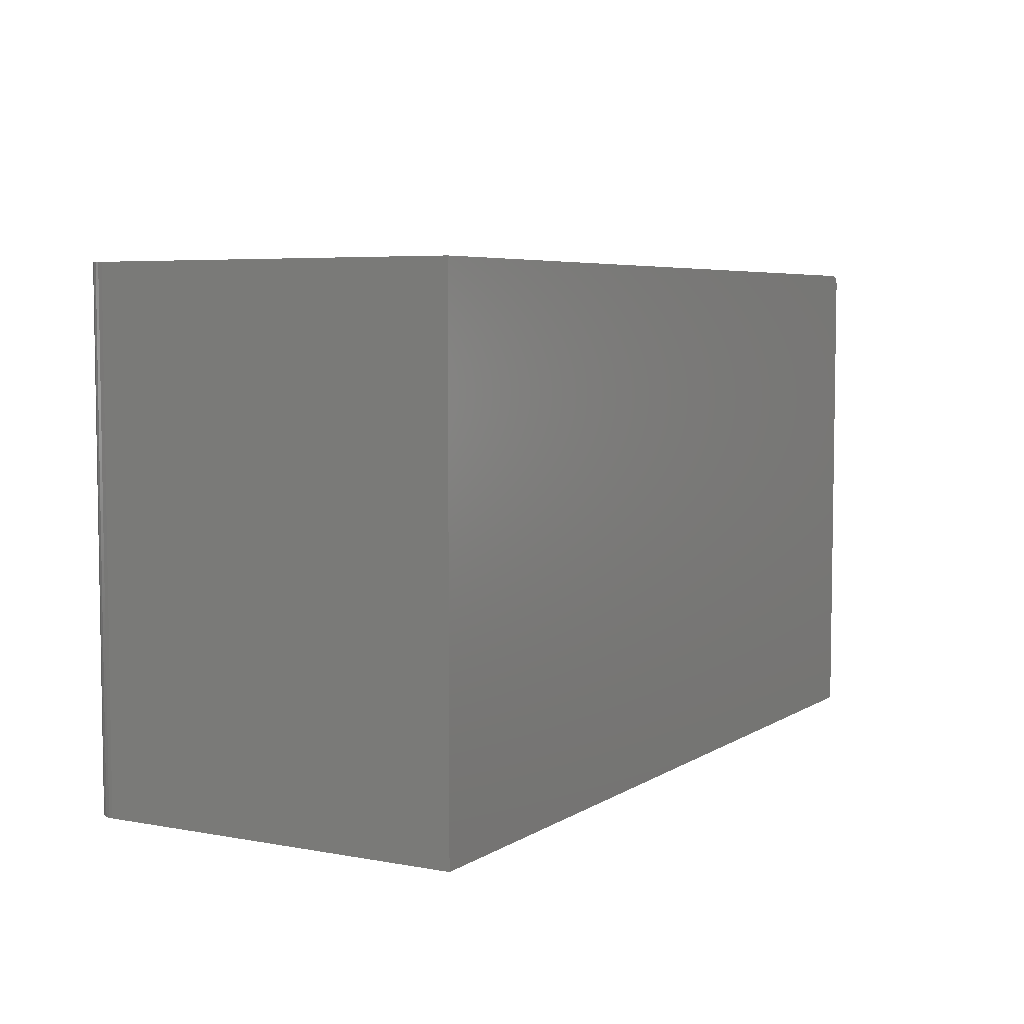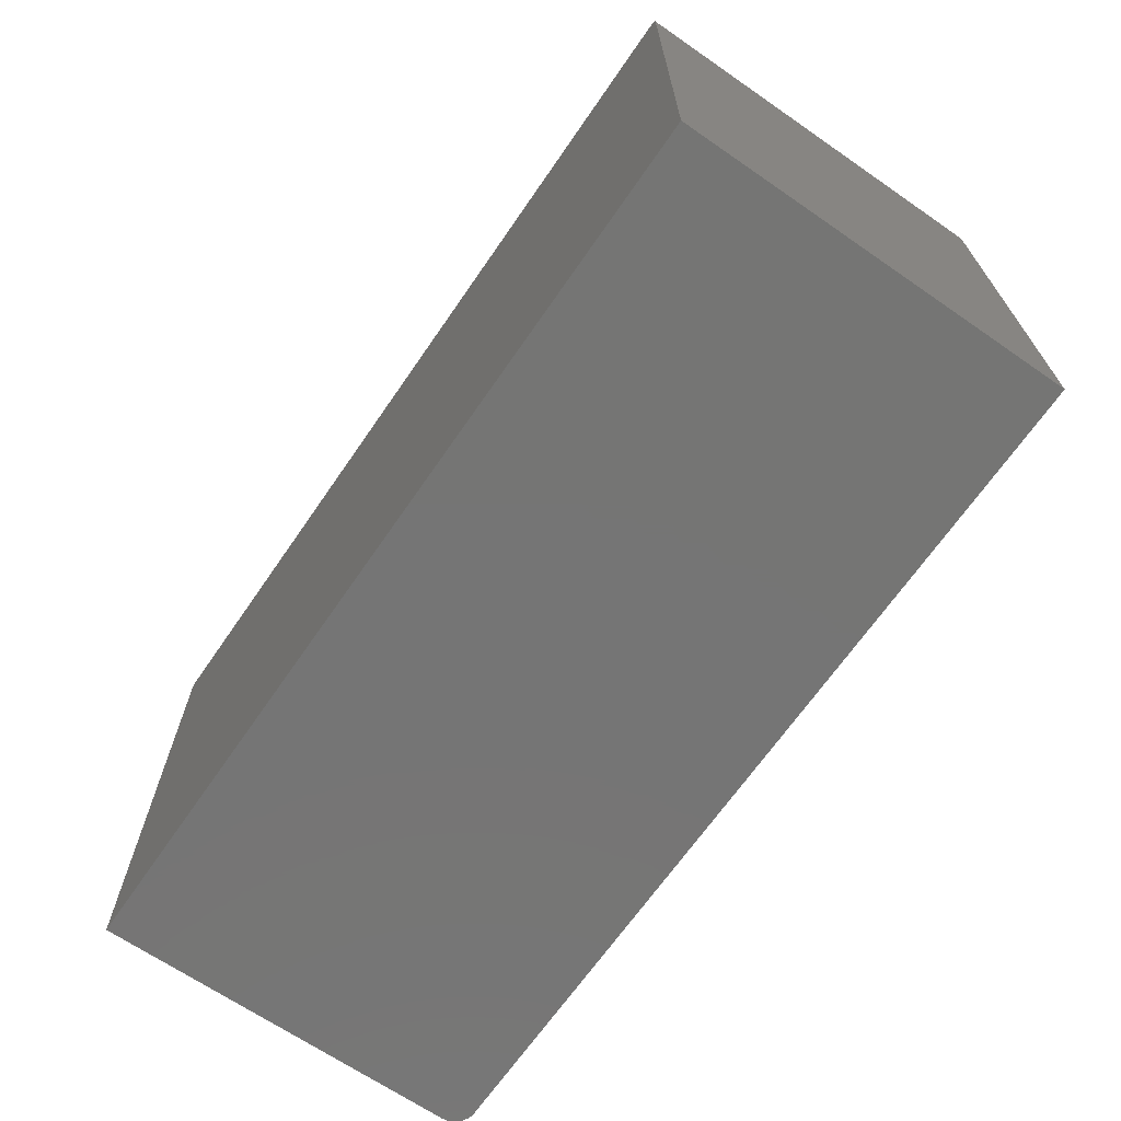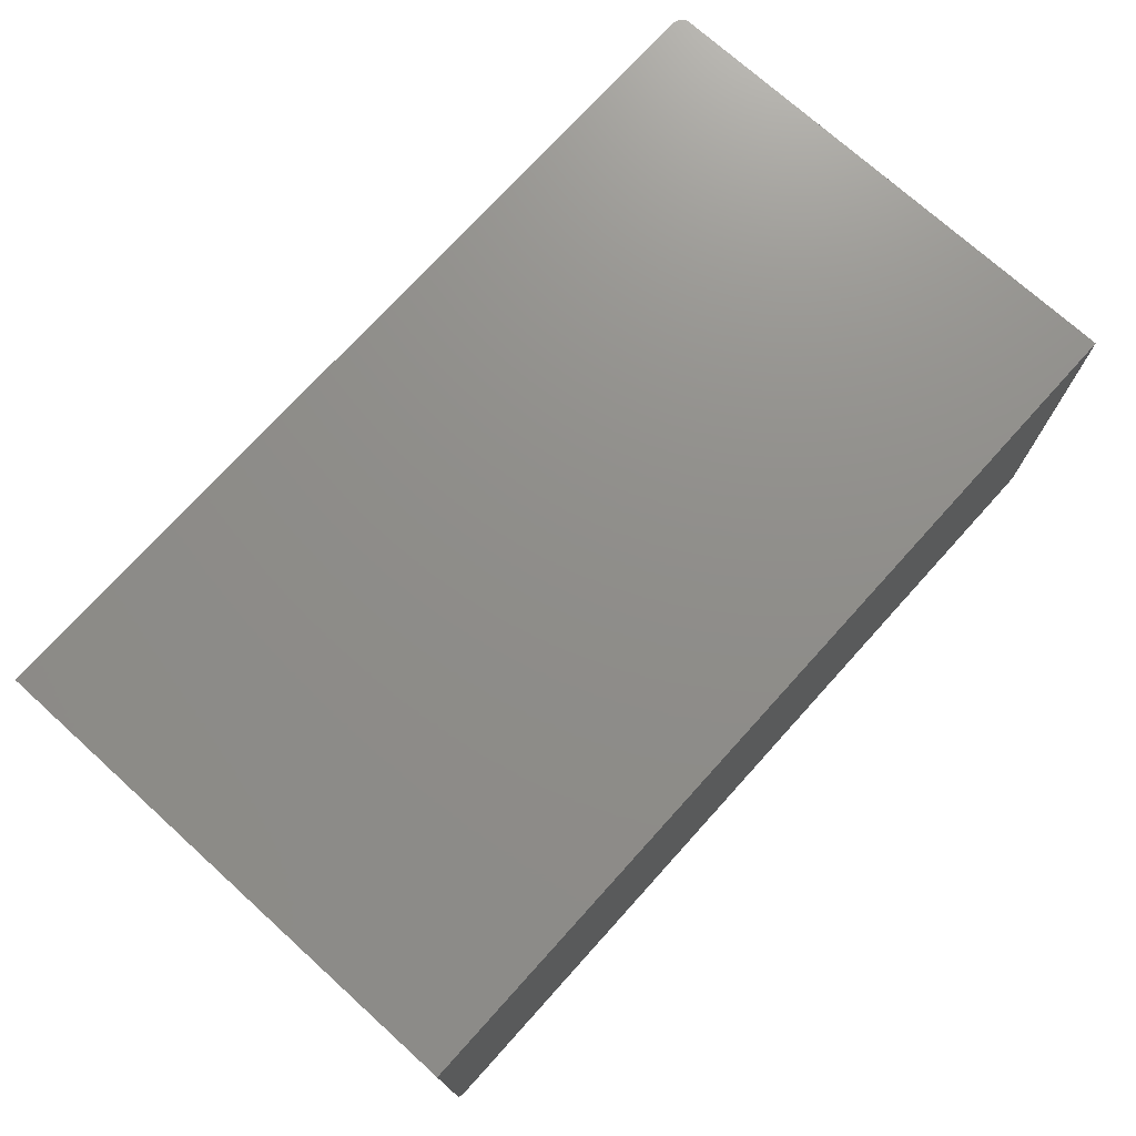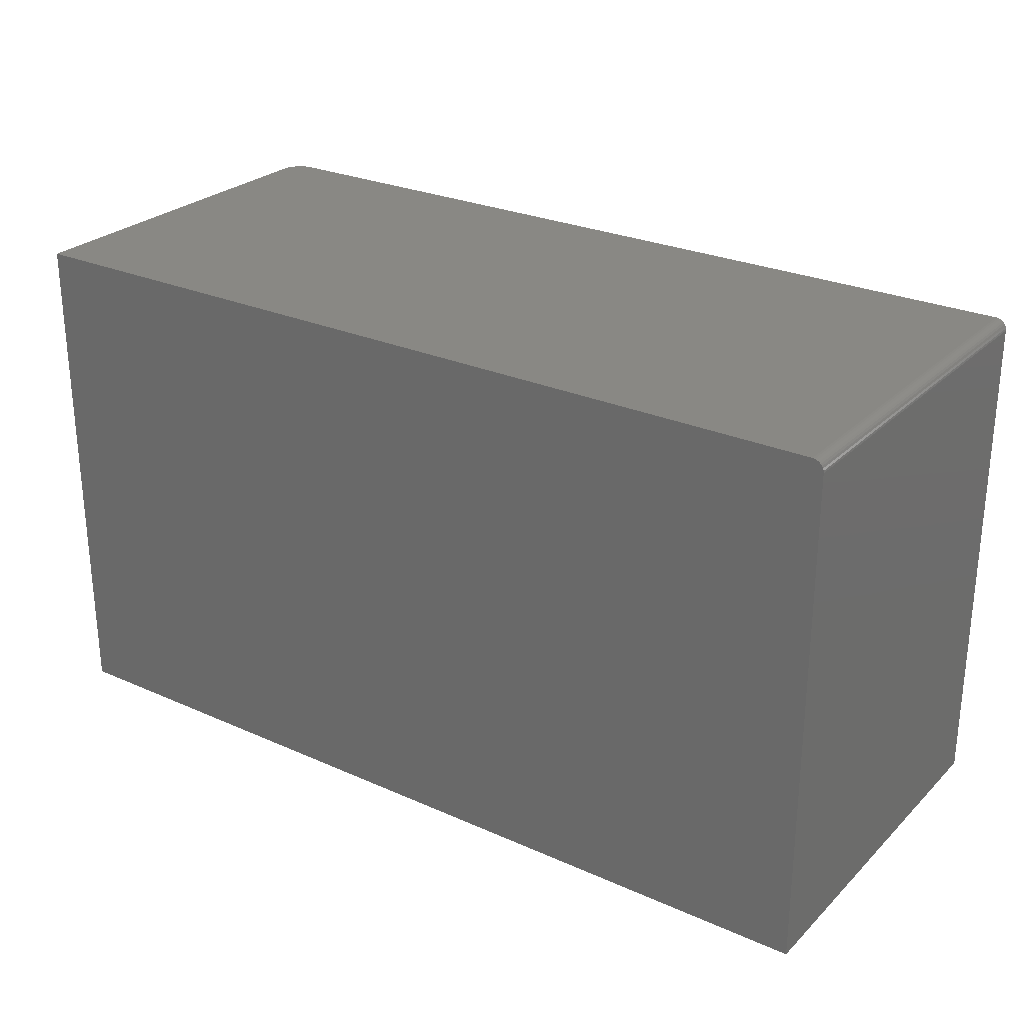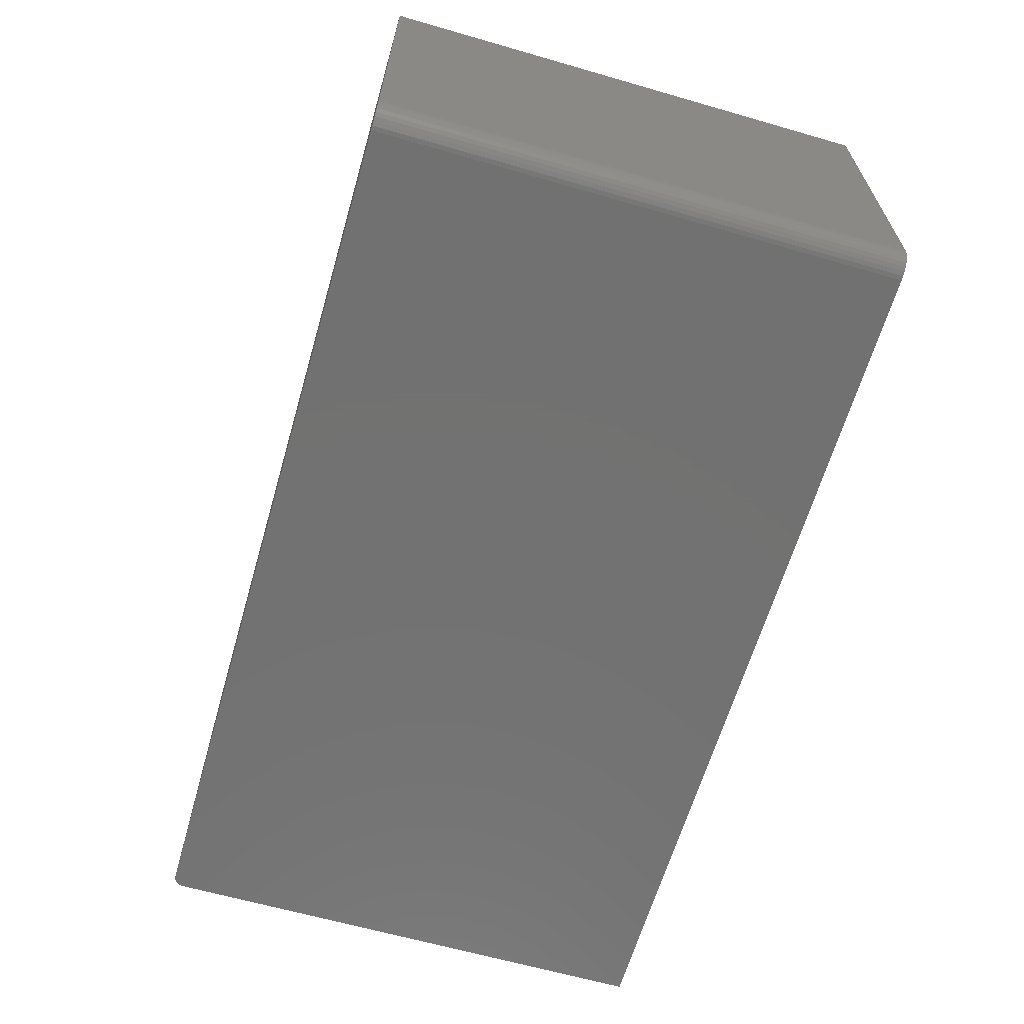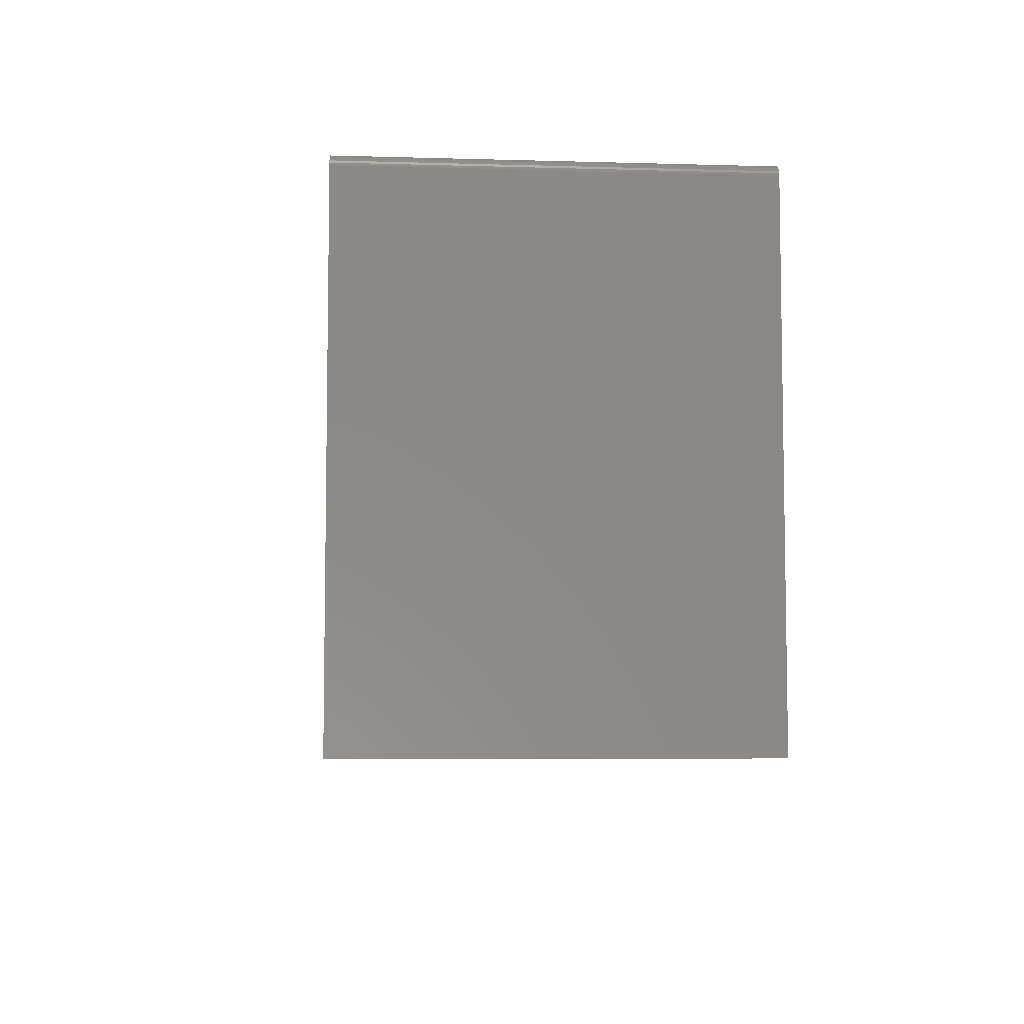
<metadata>
{"format":"stl","ext":"stl","renderer":"f3d","projection":"perspective","resolution":1024,"background":"white","views":[{"elev":5.5,"azim":119.6,"up":"+Z"},{"elev":-67.5,"azim":-124.6,"up":"+Z"},{"elev":73.6,"azim":132.1,"up":"+Y"},{"elev":26.8,"azim":-145.3,"up":"+Z"},{"elev":-63.8,"azim":73.8,"up":"+Y"},{"elev":-6.4,"azim":-94.9,"up":"+Z"}]}
</metadata>
<code>
# stl→obj: 40 verts, 76 faces
v 0.5655 -0.1123 0.7188
v 0.5774 -0.11 0.7188
v -0.6436 -0.1123 0.7188
v 0.5716 -0.1117 0.7188
v 0.5914 -0.09845 0.7188
v 0.5943 -0.09304 0.7188
v 0.5828 -0.1071 0.7188
v 0.5876 -0.1032 0.7188
v -0.6436 0.4324 0.7188
v 0.5961 -0.08718 0.7188
v 0.5967 -0.08109 0.7188
v 0.5967 0.4324 0.7188
v -0.6592 -0.1123 0.7031
v -0.6592 -0.1123 0
v -0.6496 -0.1123 0.7176
v 0.5655 -0.1123 0
v -0.6466 -0.1123 0.7184
v -0.6589 -0.1123 0.7062
v -0.6523 -0.1123 0.7161
v -0.6546 -0.1123 0.7142
v -0.6566 -0.1123 0.7118
v -0.658 -0.1123 0.7091
v 0.5774 -0.11 0
v 0.5716 -0.1117 0
v 0.5828 -0.1071 0
v 0.5943 -0.09304 0
v 0.5914 -0.09845 0
v 0.5876 -0.1032 0
v -0.6592 0.4324 0
v 0.5967 0.4324 0
v 0.5967 -0.08109 0
v 0.5961 -0.08718 0
v -0.6592 0.4324 0.7031
v -0.6589 0.4324 0.7062
v -0.658 0.4324 0.7091
v -0.6566 0.4324 0.7118
v -0.6546 0.4324 0.7142
v -0.6523 0.4324 0.7161
v -0.6496 0.4324 0.7176
v -0.6466 0.4324 0.7184
f 1 2 3
f 1 4 2
f 5 6 7
f 7 8 5
f 9 3 10
f 9 10 11
f 9 11 12
f 10 3 2
f 10 2 7
f 10 7 6
f 13 14 15
f 16 1 3
f 16 3 17
f 16 17 15
f 16 15 14
f 18 13 15
f 18 15 19
f 18 19 20
f 18 20 21
f 18 21 22
f 14 23 16
f 23 24 16
f 25 26 27
f 27 28 25
f 29 30 31
f 29 31 32
f 29 32 14
f 32 26 25
f 32 25 23
f 32 23 14
f 31 30 11
f 11 30 12
f 31 11 32
f 32 11 10
f 32 10 26
f 26 10 6
f 26 6 27
f 27 6 5
f 27 5 28
f 28 5 8
f 28 8 25
f 25 8 7
f 25 7 23
f 23 7 2
f 23 2 24
f 24 2 4
f 24 4 16
f 16 4 1
f 29 14 33
f 33 14 13
f 33 34 35
f 29 33 35
f 29 35 36
f 29 36 37
f 29 37 38
f 29 38 39
f 29 39 40
f 29 40 9
f 29 9 12
f 29 12 30
f 33 13 34
f 34 13 18
f 34 18 35
f 35 18 22
f 35 22 36
f 36 22 21
f 36 21 37
f 37 21 20
f 37 20 38
f 38 20 19
f 38 19 39
f 39 19 15
f 39 15 40
f 40 15 17
f 40 17 9
f 9 17 3

</code>
